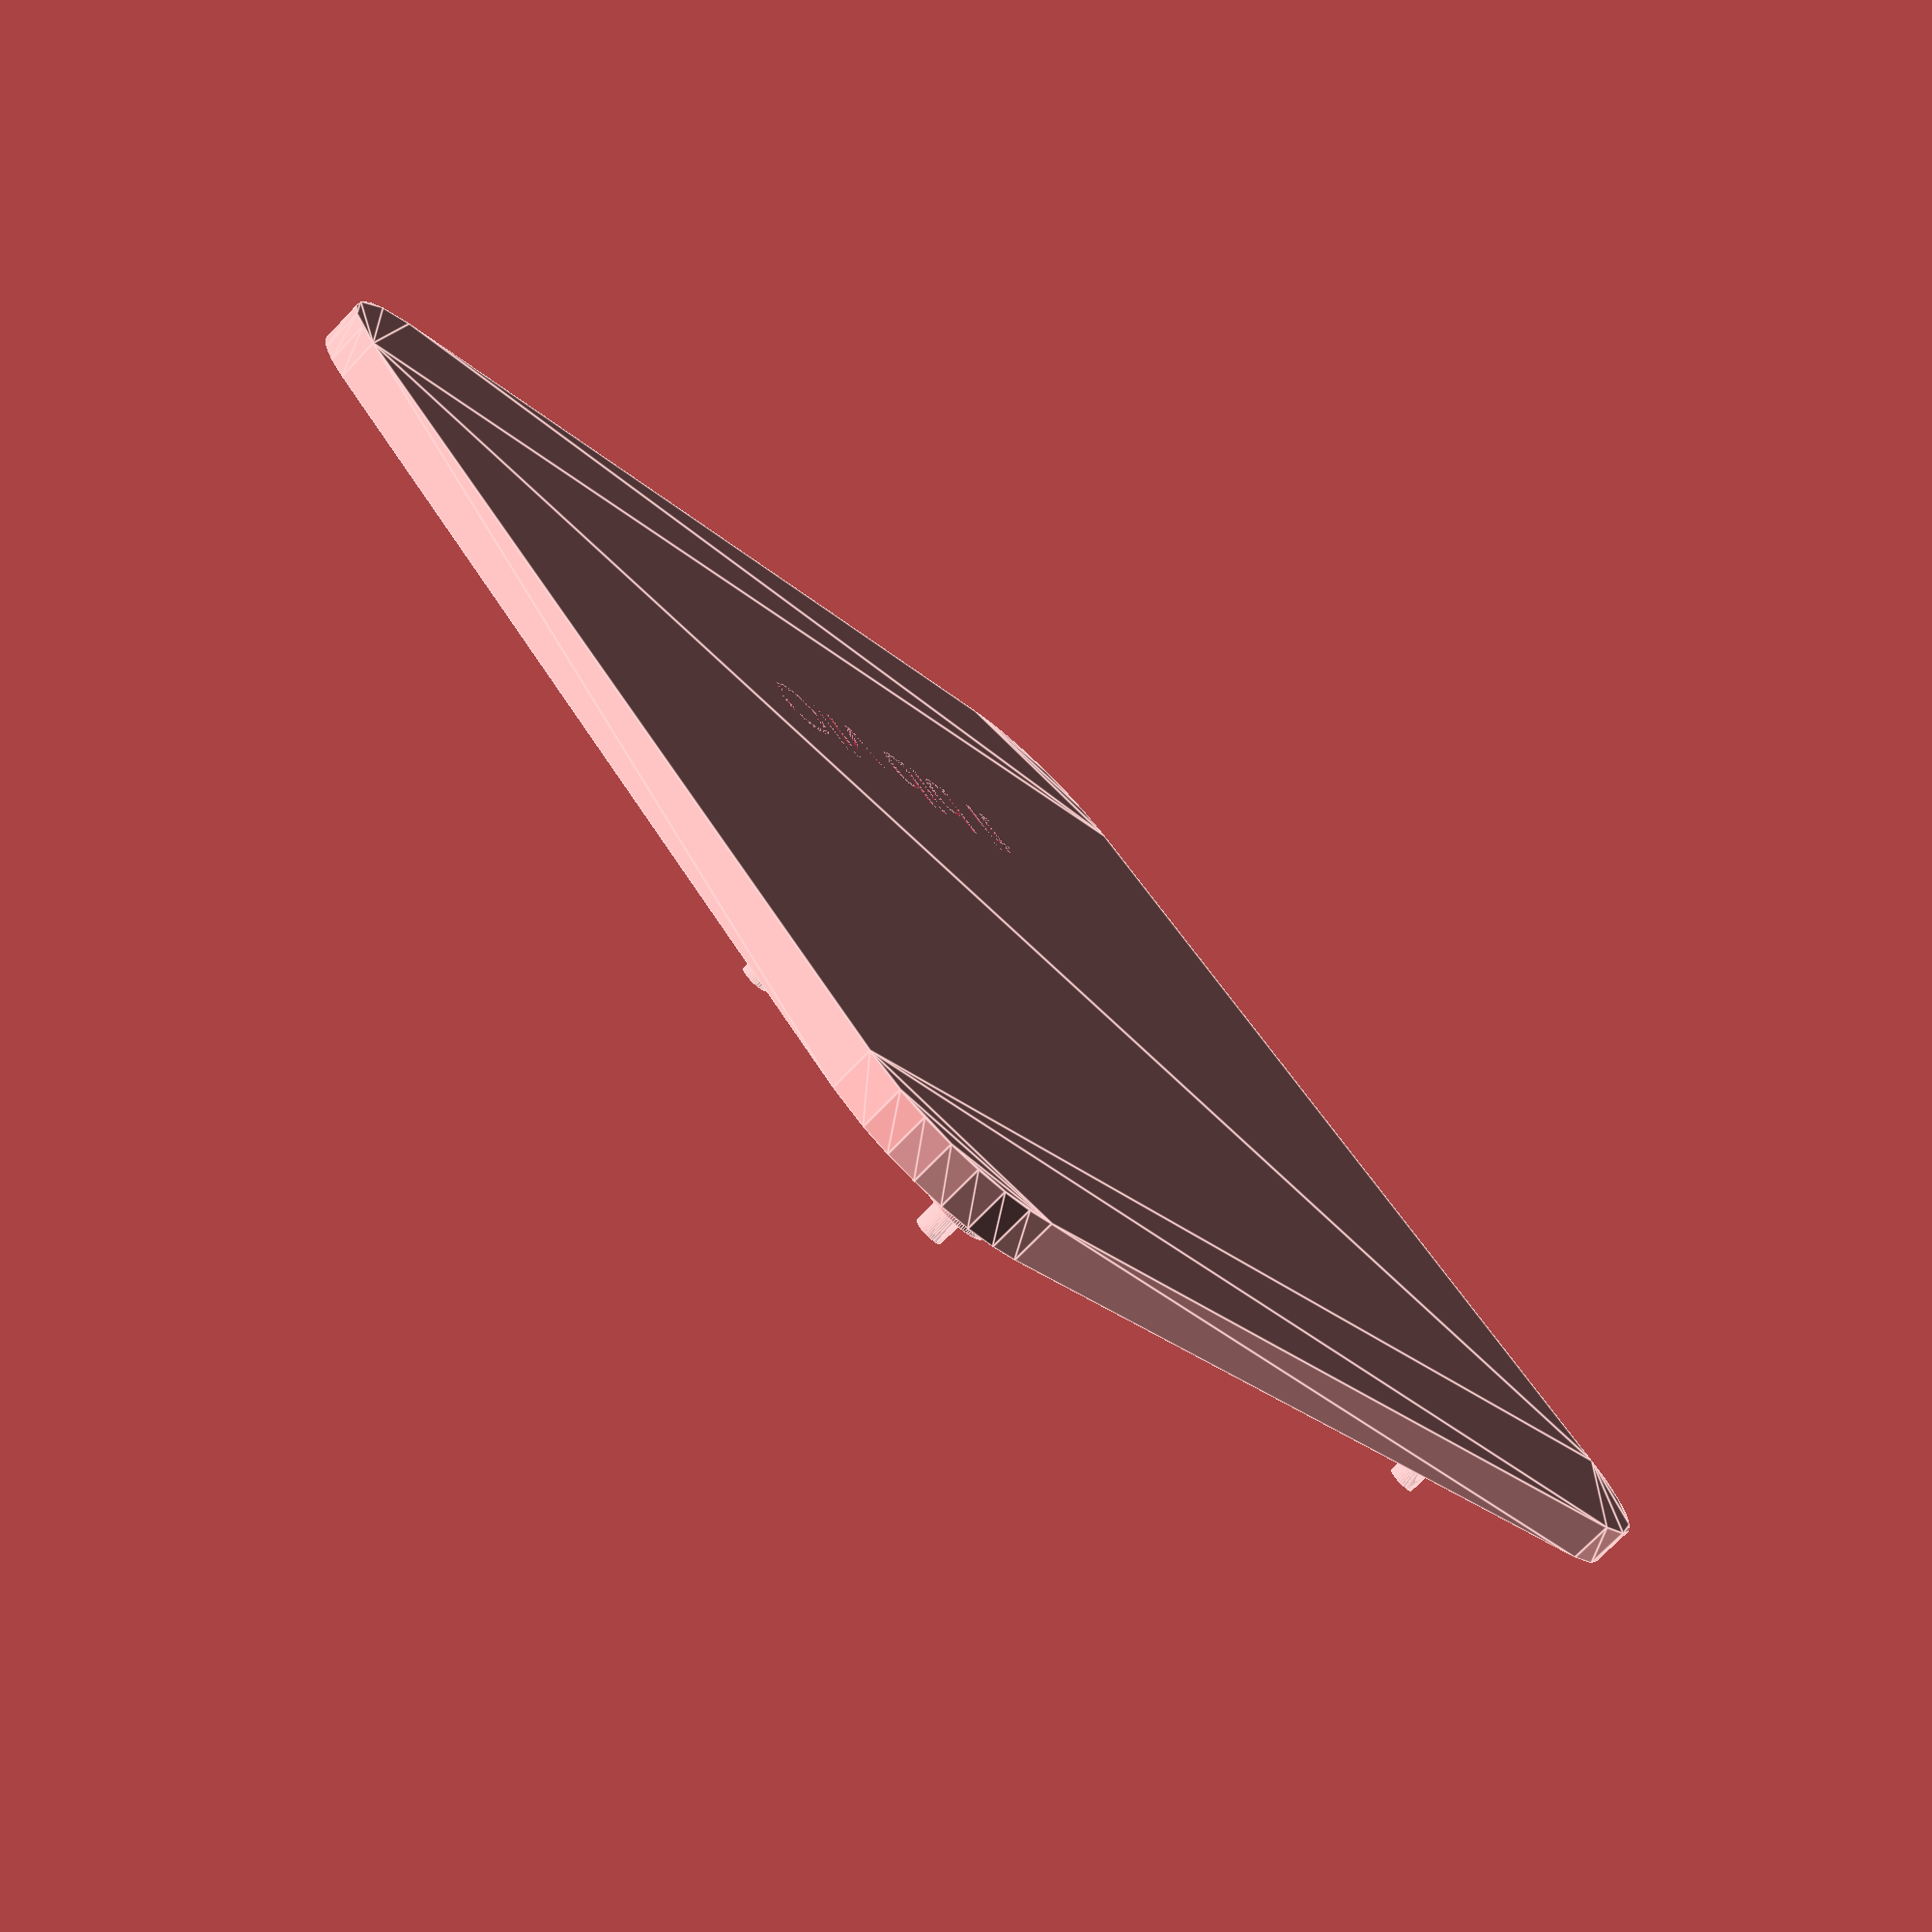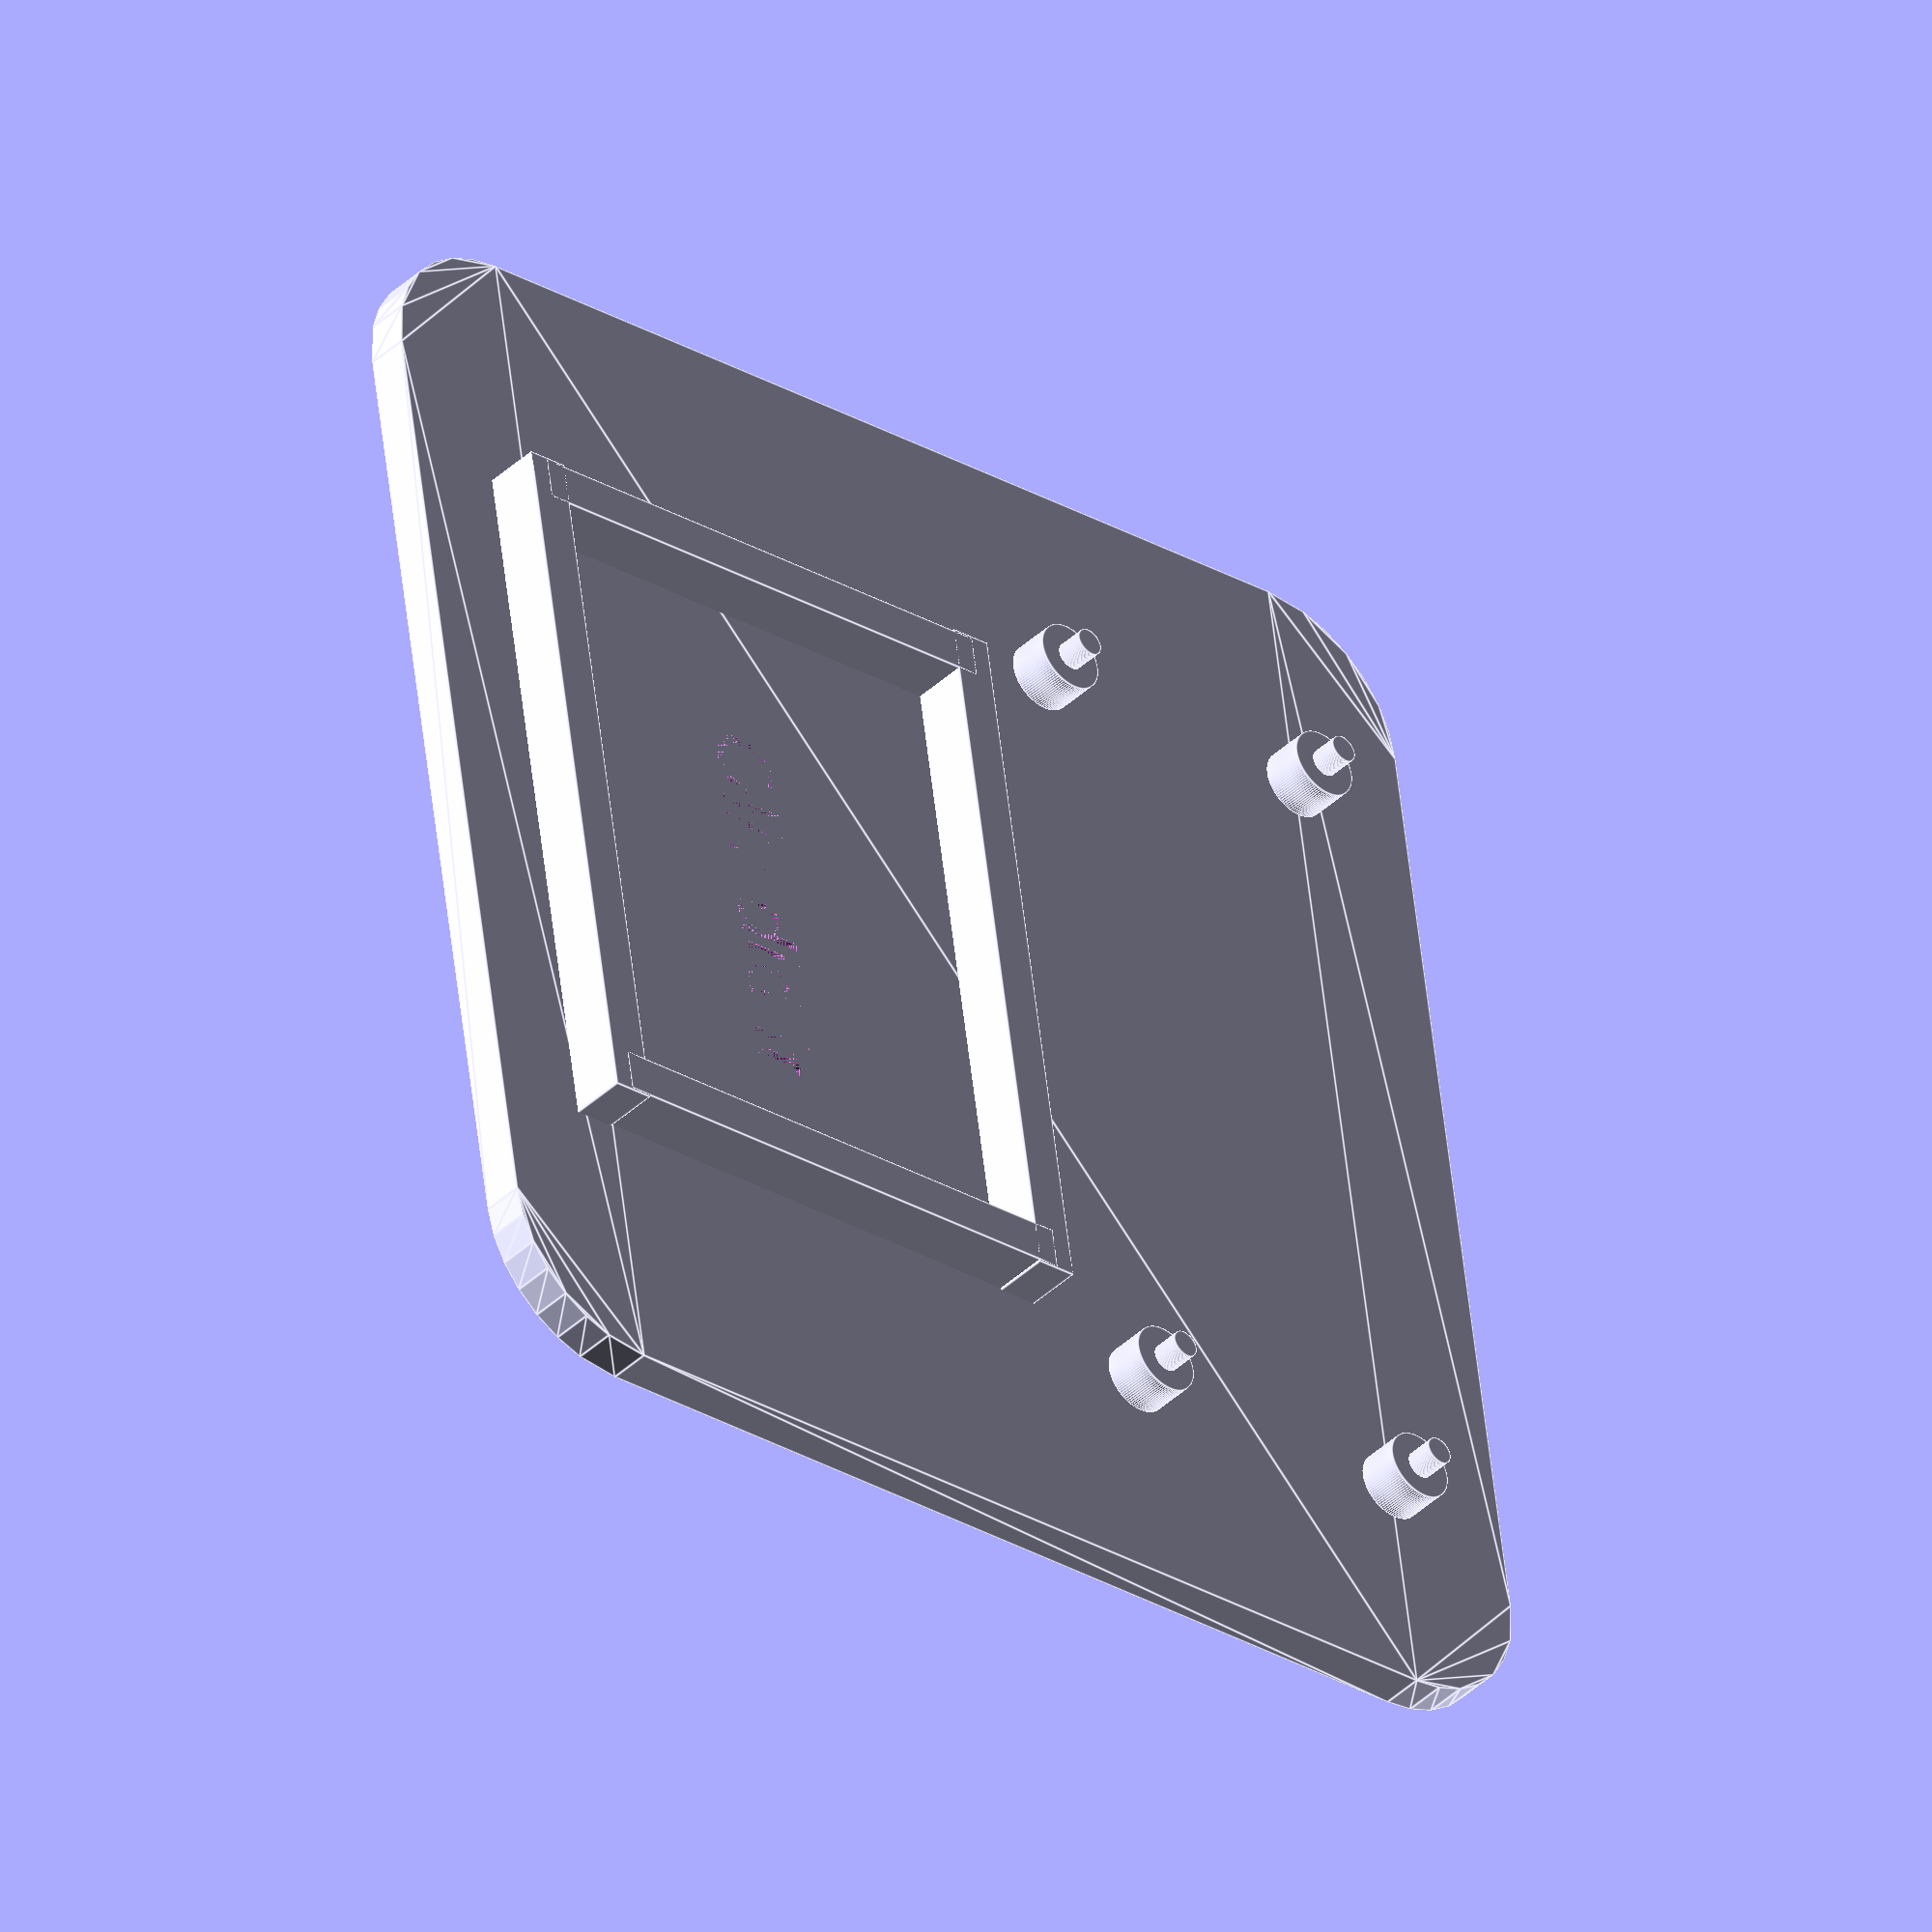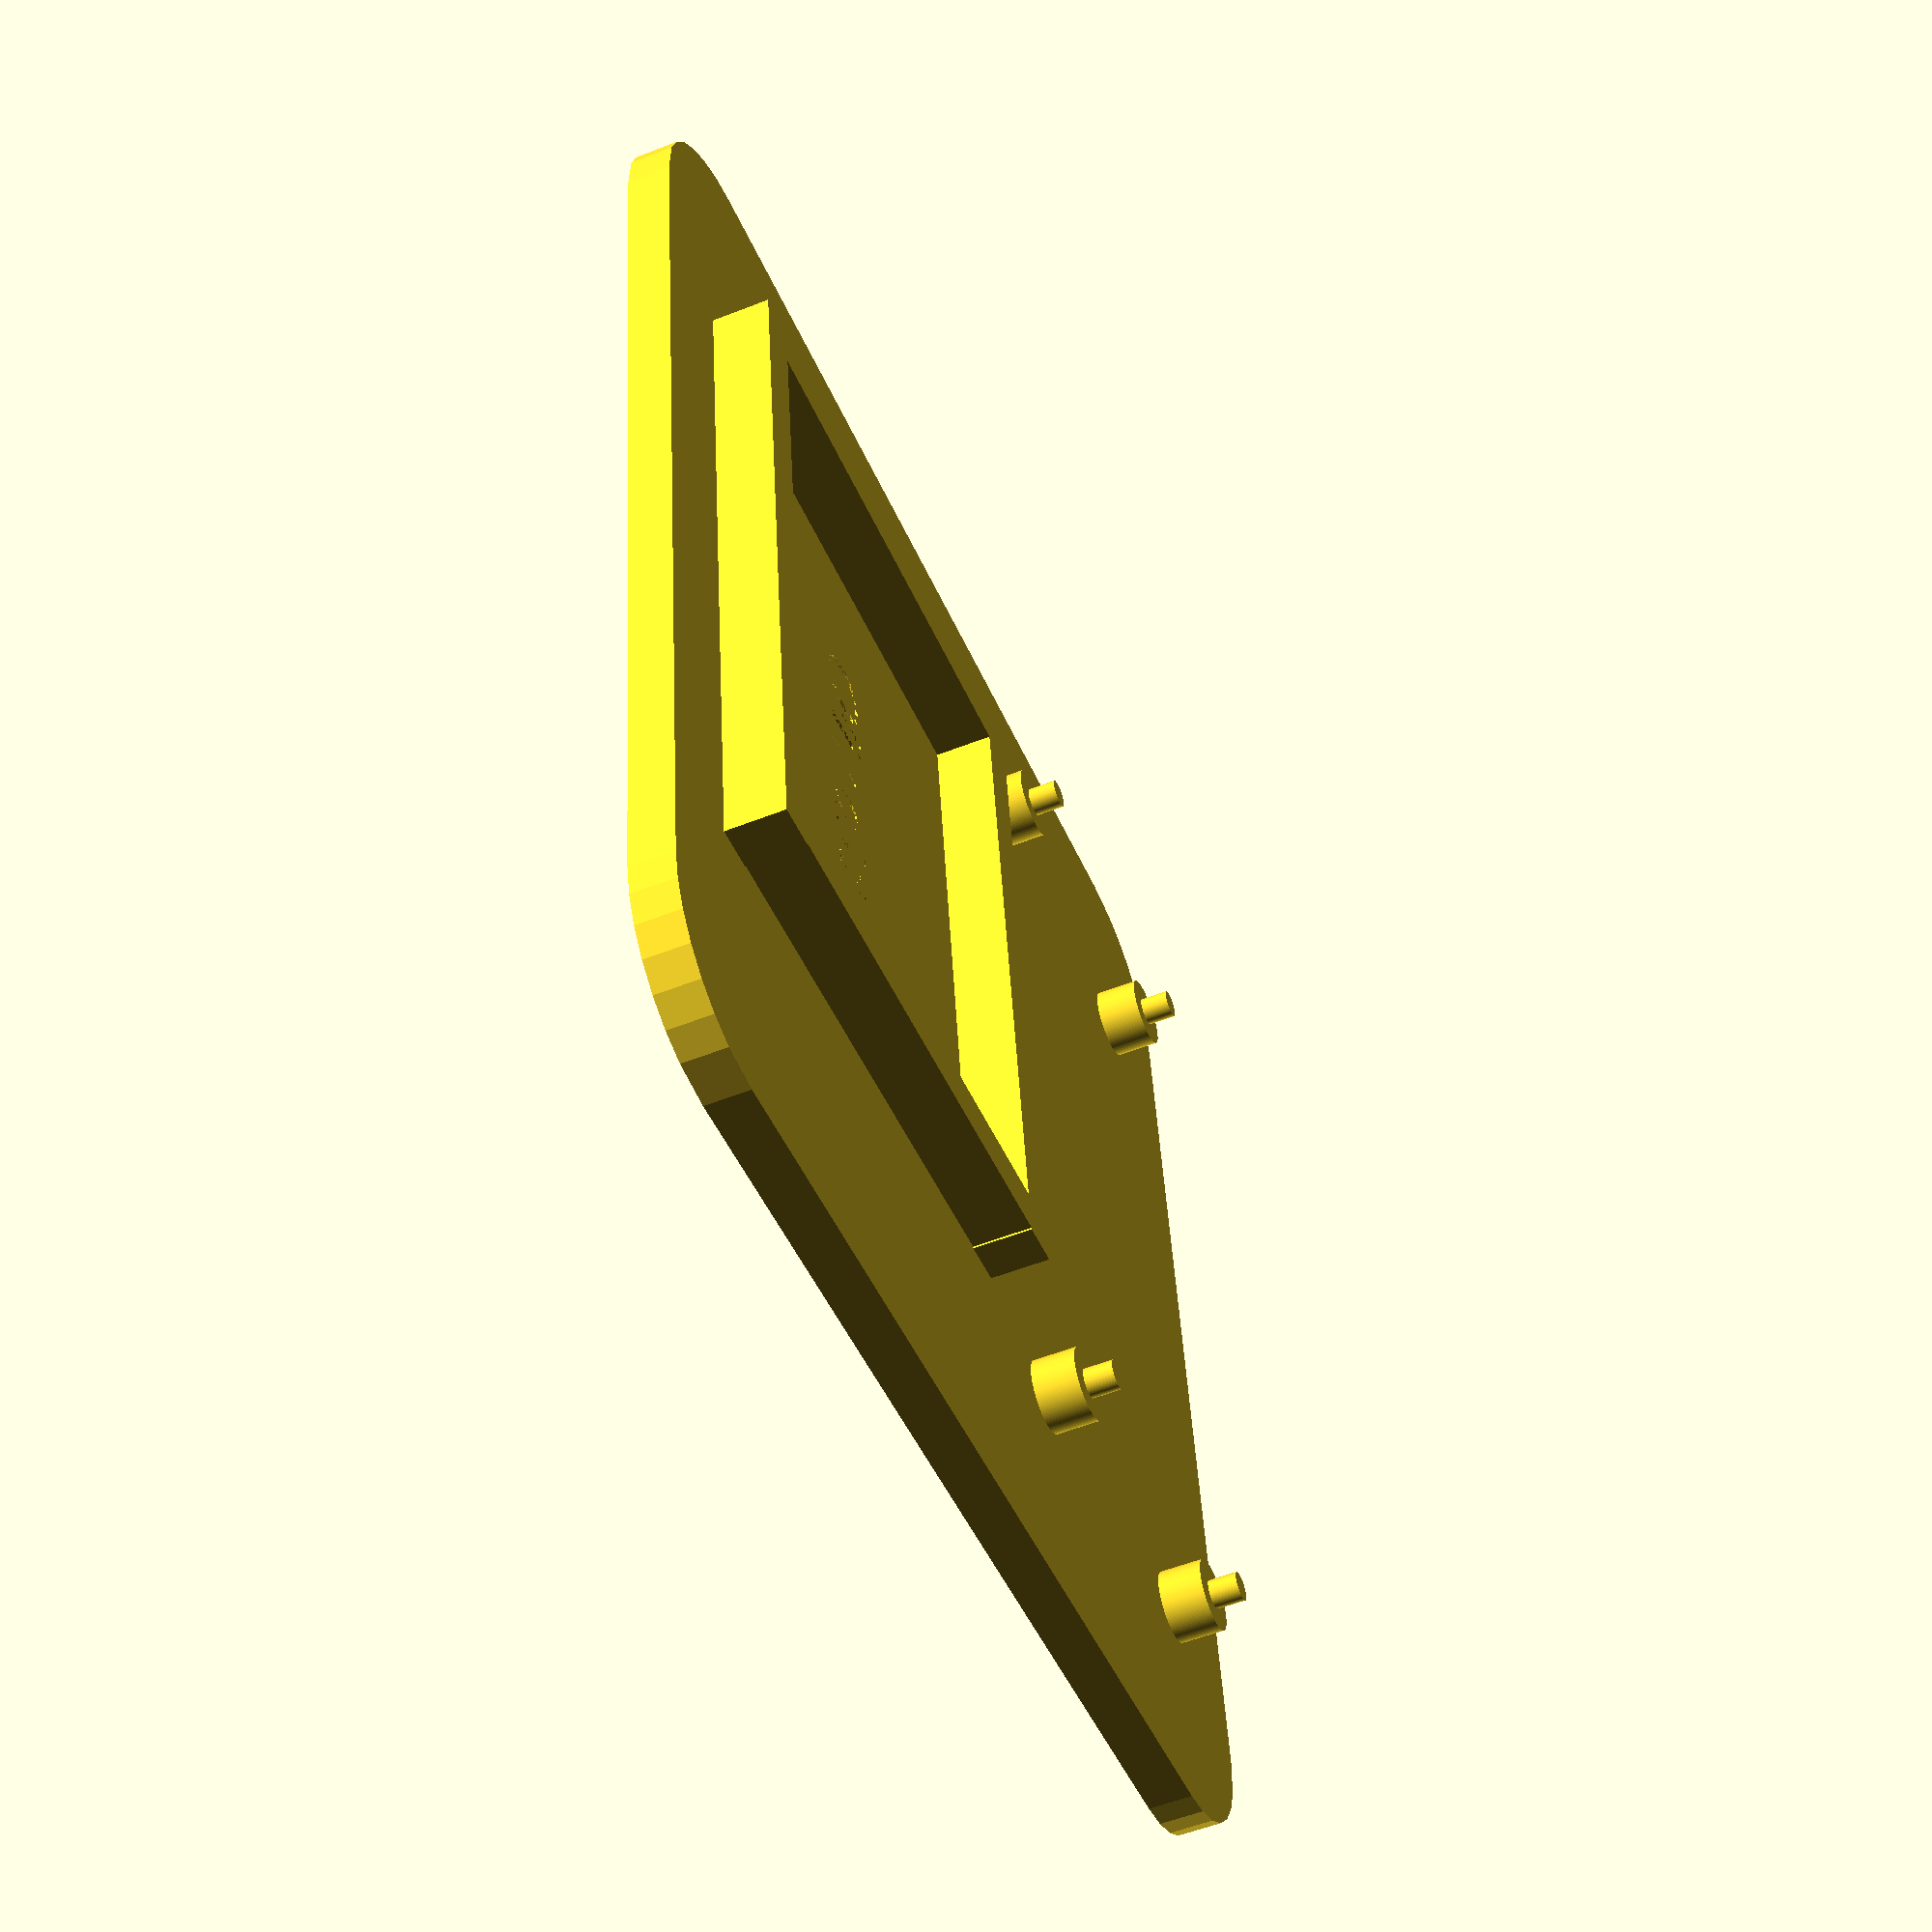
<openscad>
/*
 * 20-Jan-2020, discovering OpenSCAD.
 *
 * Raspberry Pi Zero dev board, 
 * A Raspberry Pi Zero, next to a small breadboard.
 *
 * For the Raspberry Pi dimension:
 * See https://www.raspberrypi.org/documentation/hardware/raspberrypi/mechanical/rpi_MECH_Zero_1p3.pdf
 */
module roundedRect(size, radius) {  
  linear_extrude(height=size.z, center=true) {
    offset(radius) offset(-radius) {
      square([size.x, size.y], center = true);
    }
  }
}

// Base plate
// ----------
plateWidth=90;
plateLength=90;
plateThickNess=3;
cornerRadius=10;

// roundedRect([plateWidth, plateLength, plateThickNess], cornerRadius);

text="Oliv did it";
difference() {  
    roundedRect([plateWidth, plateLength, plateThickNess], cornerRadius);
    linear_extrude(height=plateThickNess, center=true) {
        rotate([0, 0, -90]) {
            translate([
             -13, // left - right (Y)
             -20, // Top - bottom (X)
             10   // Up - down    (Z)
            ]) {
                text(text, 5);
            }
        }
    }
}

// Raspberry Pi holes: diameter: 2.5mm
// 23mm x 58mm (between holes axis)
rPiWidth=58;
rPiLength=23;

// Raspberry Pi pegs
// ----------------
// Base Pegs
basePegDiam=5;
basePegHeight=3;
offset=10;
translate([ ((plateLength/2) - offset), (rPiWidth / 2), plateThickNess]) {
            cylinder(h=basePegHeight, d1=basePegDiam, d2=basePegDiam, center=true, $fn=100);
}
translate([ ((plateLength/2) - offset), -(rPiWidth / 2), plateThickNess]) {
            cylinder(h=basePegHeight, d1=basePegDiam, d2=basePegDiam, center=true, $fn=100);
}
translate([ ((plateLength/2) - offset) - rPiLength, (rPiWidth / 2), plateThickNess]) {
            cylinder(h=basePegHeight, d1=basePegDiam, d2=basePegDiam, center=true, $fn=100);
}
translate([ ((plateLength/2) - offset) - rPiLength, -(rPiWidth / 2), plateThickNess]) {
            cylinder(h=basePegHeight, d1=basePegDiam, d2=basePegDiam, center=true, $fn=100);
}
topPegDiam=2;
topPegHeight=7;
translate([ ((plateLength/2) - offset), (rPiWidth / 2), plateThickNess]) {
            cylinder(h=topPegHeight, d1=topPegDiam, d2=topPegDiam, center=true, $fn=100);
}
translate([ ((plateLength/2) - offset), -(rPiWidth / 2), plateThickNess]) {
            cylinder(h=topPegHeight, d1=topPegDiam, d2=topPegDiam, center=true, $fn=100);
}
translate([ ((plateLength/2) - offset) - rPiLength, (rPiWidth / 2), plateThickNess]) {
            cylinder(h=topPegHeight, d1=topPegDiam, d2=topPegDiam, center=true, $fn=100);
}
translate([ ((plateLength/2) - offset) - rPiLength, -(rPiWidth / 2), plateThickNess]) {
            cylinder(h=topPegHeight, d1=topPegDiam, d2=topPegDiam, center=true, $fn=100);
}

// Small Breadboard: 35mm x 45.6mm
breadboardLength=45.6;
breadboardWidth=35;
borderHeight=5;
borderThickness=3;
// Same offset for the breadboard as for the raspberry

// Breadboard frame
// ----------------
slack = 1.1;
// Outer width (close to the edge()
translate([ -((plateLength/2) - offset + ((slack * borderThickness) / 2)), 
            0, 
            plateThickNess ]) {
    cube(size=[ borderThickness, 
                breadboardLength + (2 * borderThickness * slack), 
                borderHeight], 
         center=true);
}
// Inner width (close to the center)
translate([-((plateLength / 2) - offset - breadboardWidth - ((slack * borderThickness) / 2)), 
            0, 
            plateThickNess ]) {
    cube(size=[ borderThickness, 
                breadboardLength + (2 * borderThickness * slack), 
                borderHeight], 
         center=true);
}
// Left
translate([ -((plateLength / 2) - offset - (breadboardWidth / 2)), 
            (breadboardLength / 2) + ((slack * borderThickness) / 2), 
            plateThickNess ]) {
    cube(size=[ breadboardWidth * slack, 
                borderThickness, 
                borderHeight], 
         center=true);
}
// Right
translate([ -((plateLength / 2) - offset - (breadboardWidth / 2)), 
            -((breadboardLength / 2) + ((slack * borderThickness) / 2)), 
            plateThickNess ]) {
    cube(size=[ breadboardWidth * slack, 
                borderThickness, 
                borderHeight], 
         center=true);
}
// That's it!


</openscad>
<views>
elev=74.4 azim=130.7 roll=136.0 proj=p view=edges
elev=40.6 azim=351.5 roll=318.7 proj=o view=edges
elev=234.9 azim=172.4 roll=247.4 proj=p view=solid
</views>
